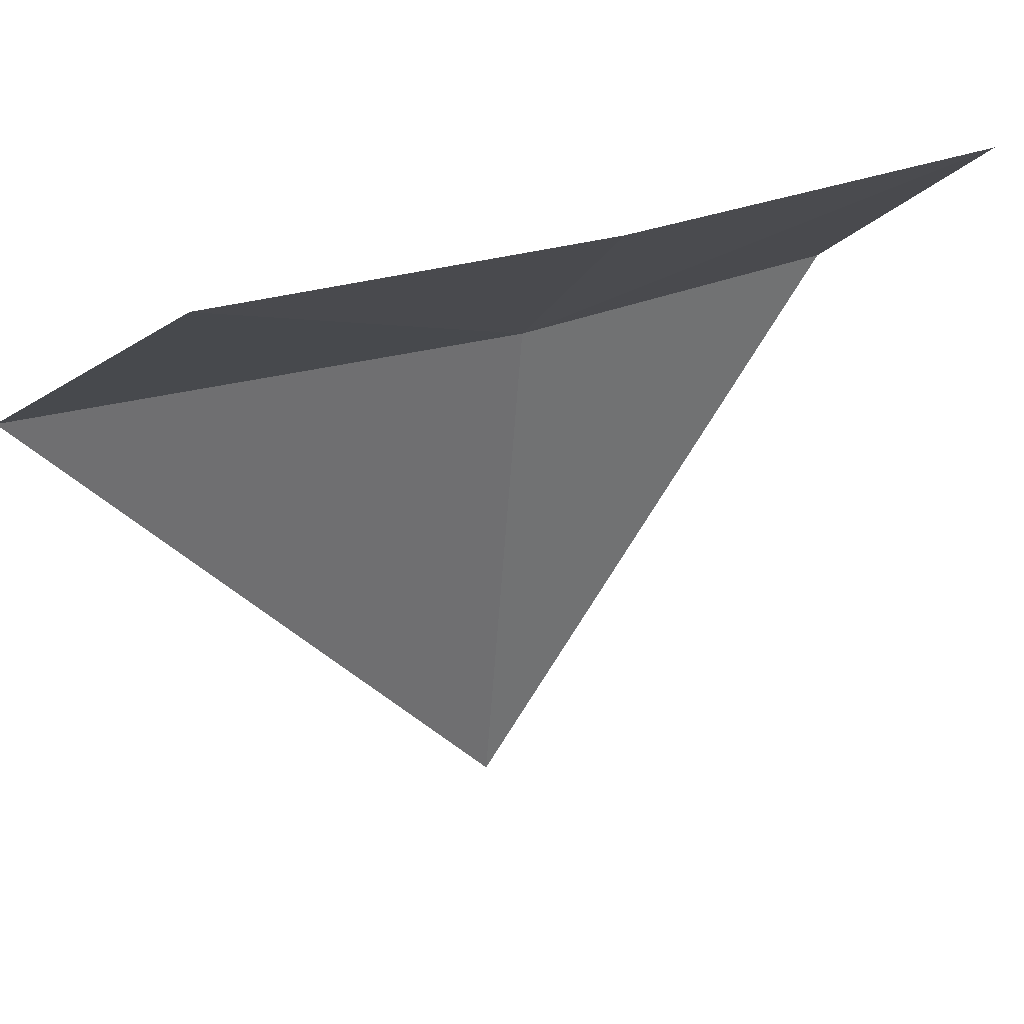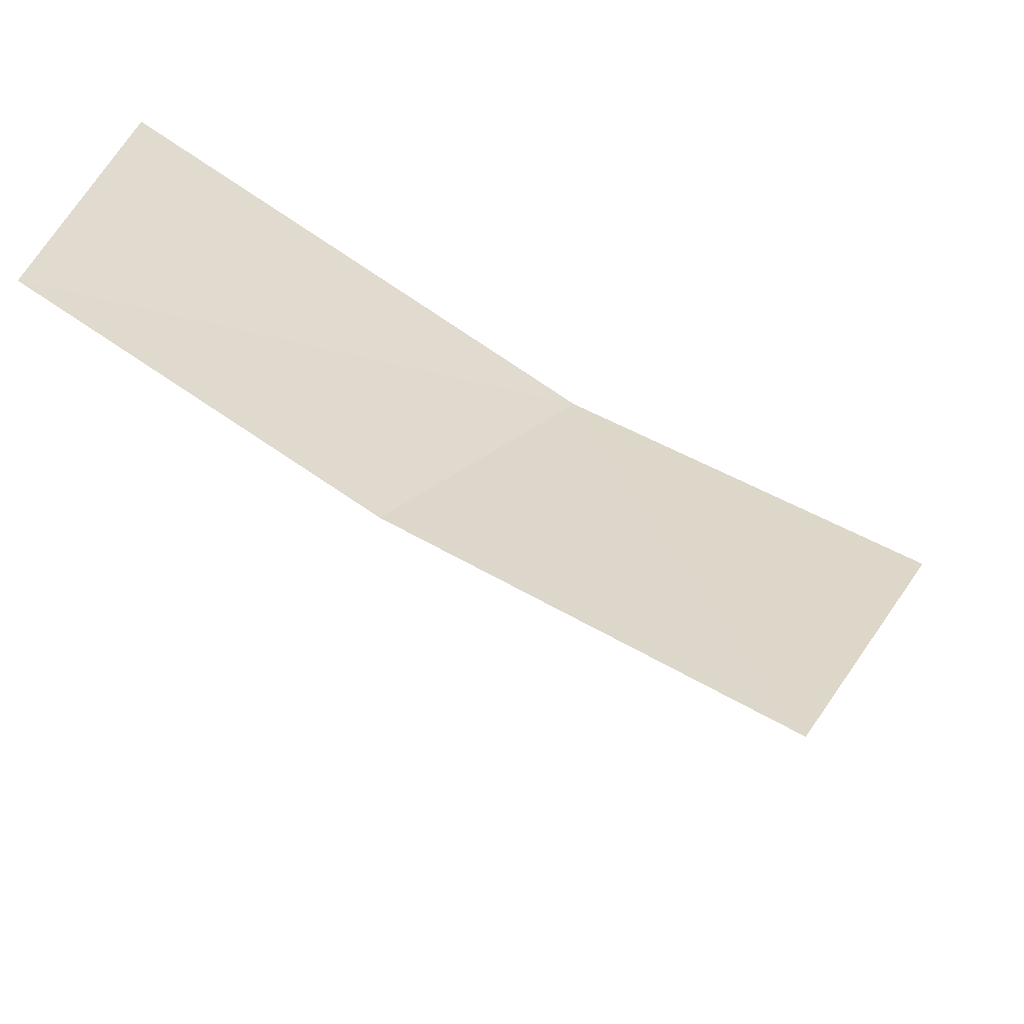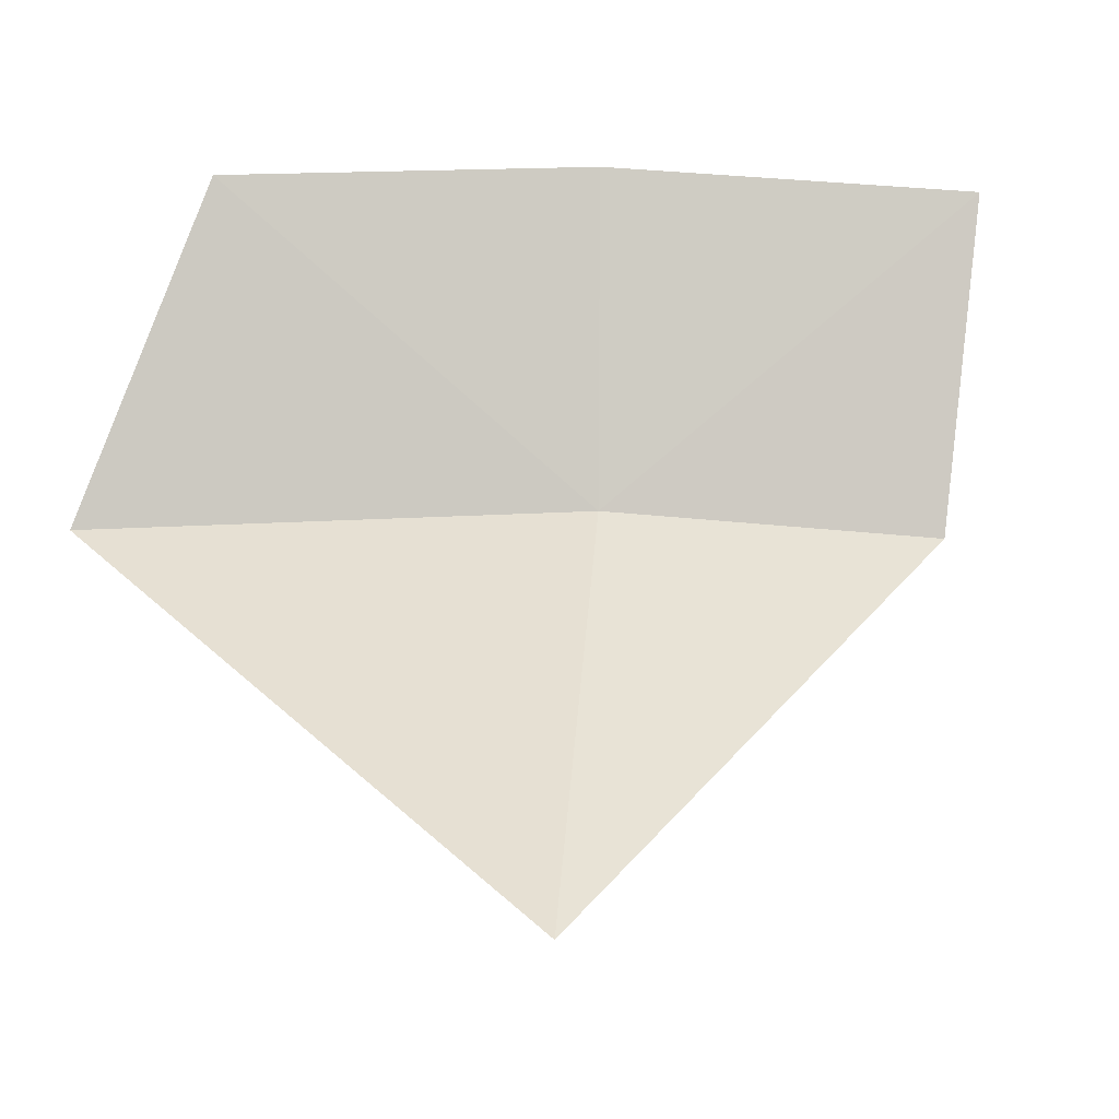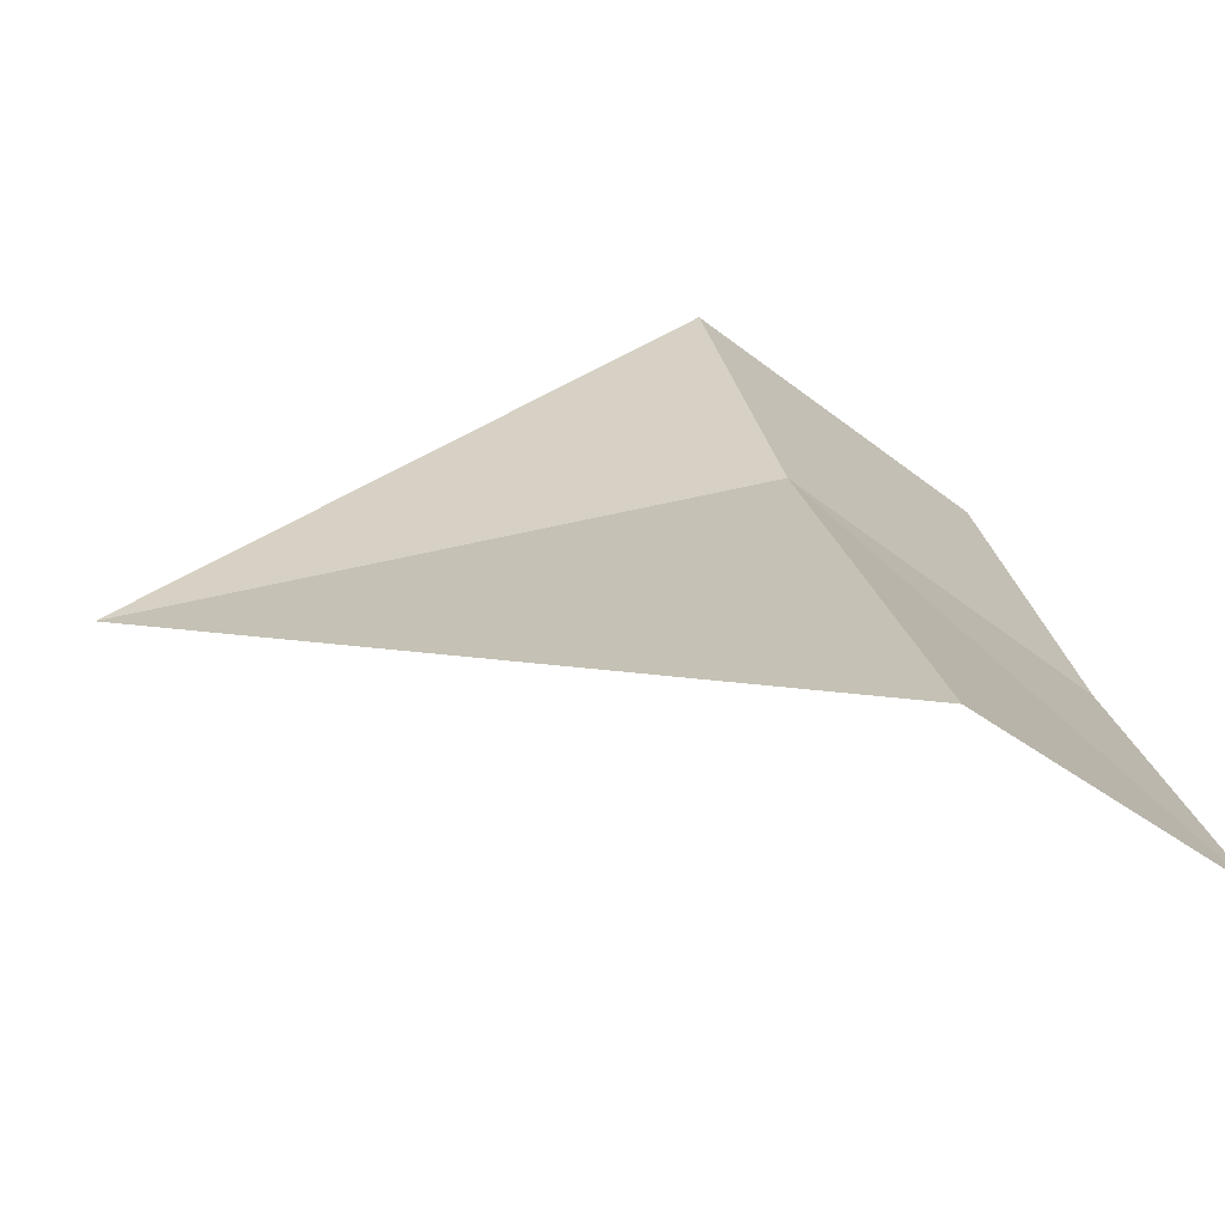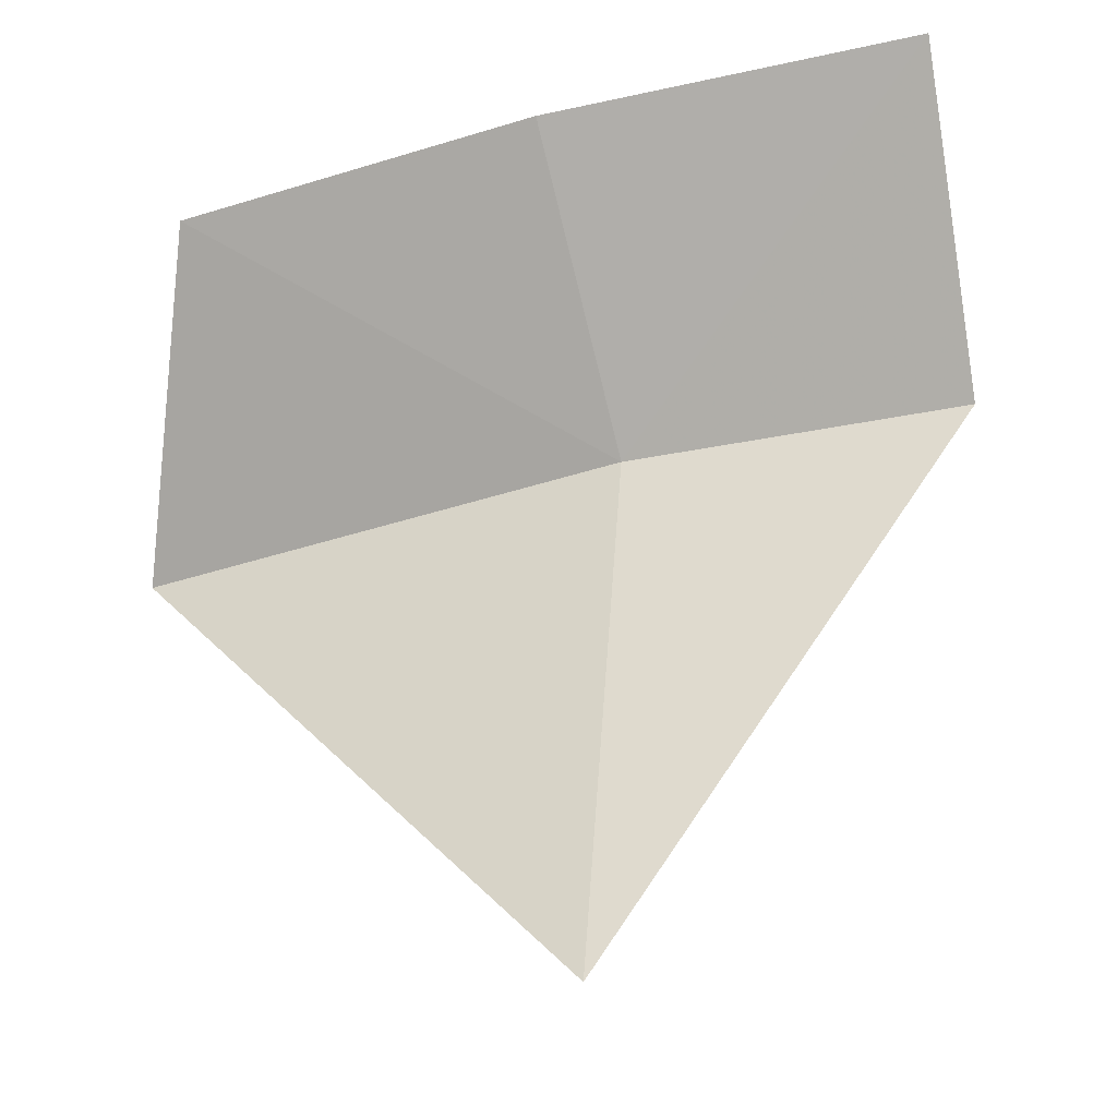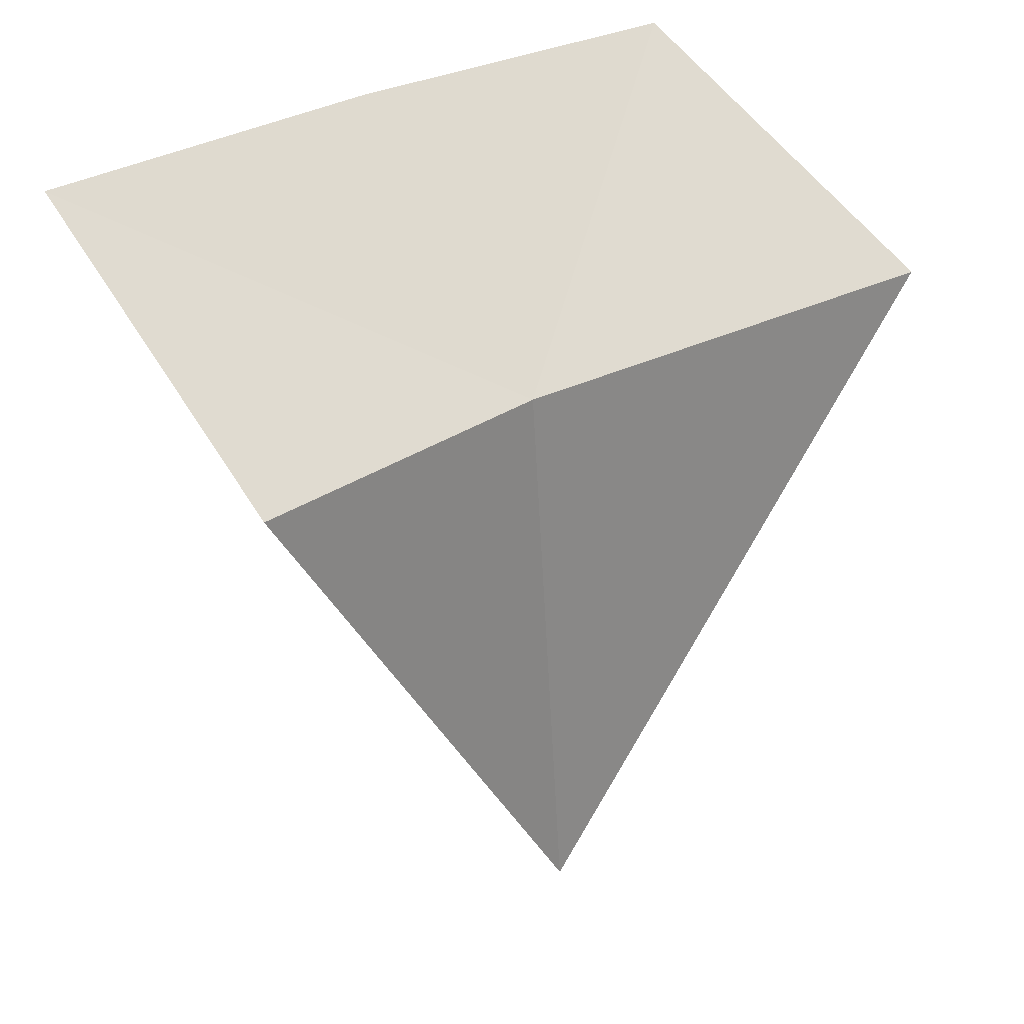
<metadata>
{"format":"obj","ext":"obj","renderer":"f3d","projection":"perspective","resolution":1024,"background":"white","views":[{"elev":36.1,"azim":-55.3,"up":"+Z"},{"elev":-21.9,"azim":5.9,"up":"+Y"},{"elev":-49.9,"azim":-34.7,"up":"+Z"},{"elev":57.1,"azim":-102.1,"up":"+Y"},{"elev":-37.4,"azim":-14.3,"up":"+Z"},{"elev":27.0,"azim":103.6,"up":"+Z"}]}
</metadata>
<code>
v -3.277 -5.026 32.07
v -4.045 -4.982 32.48
v -3.988 -4.482 32.07
v -2.758 -5.311 32.07
v -2.947 -5.7 32.48
v -3.511 -5.371 32.48
v -3.337 -4.986 31.1
f 1 3 2
f 1 7 3
f 1 6 5
f 1 2 6
f 1 5 4
f 1 4 7

</code>
